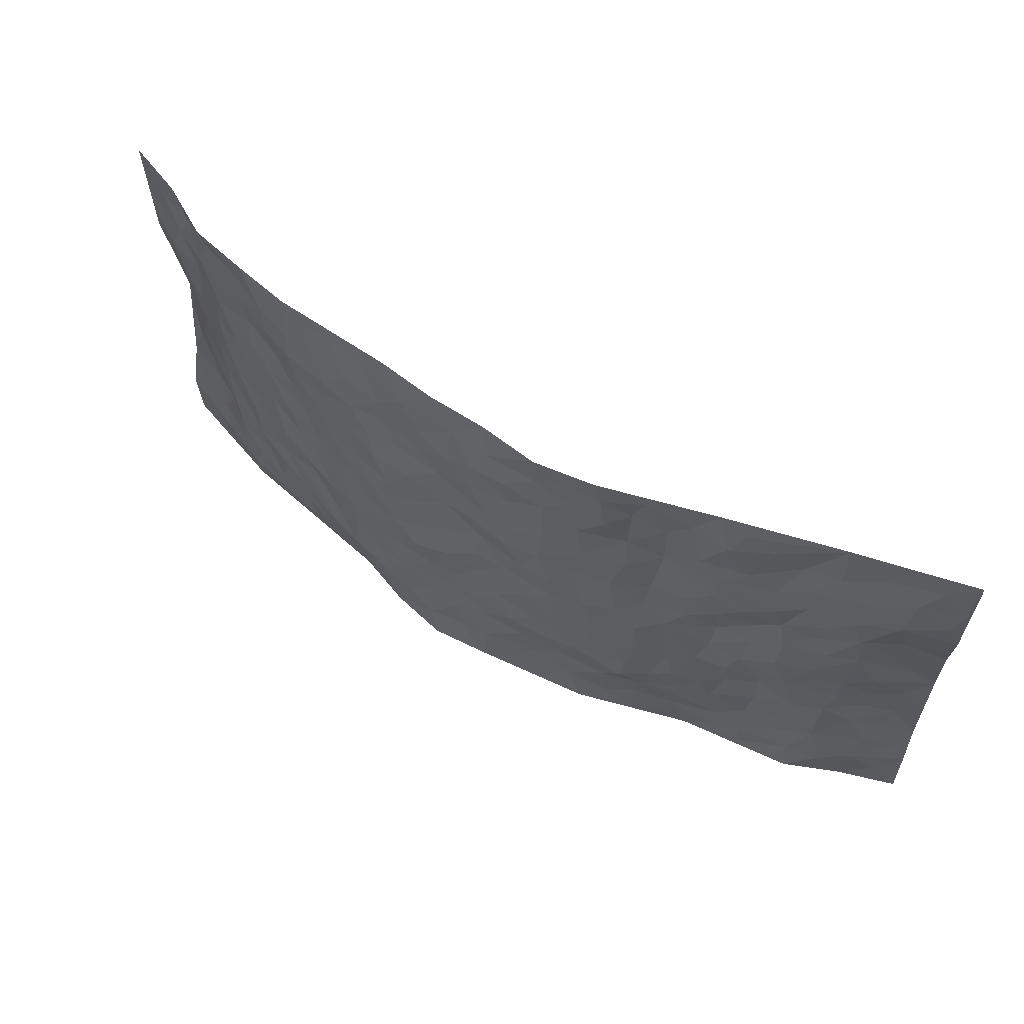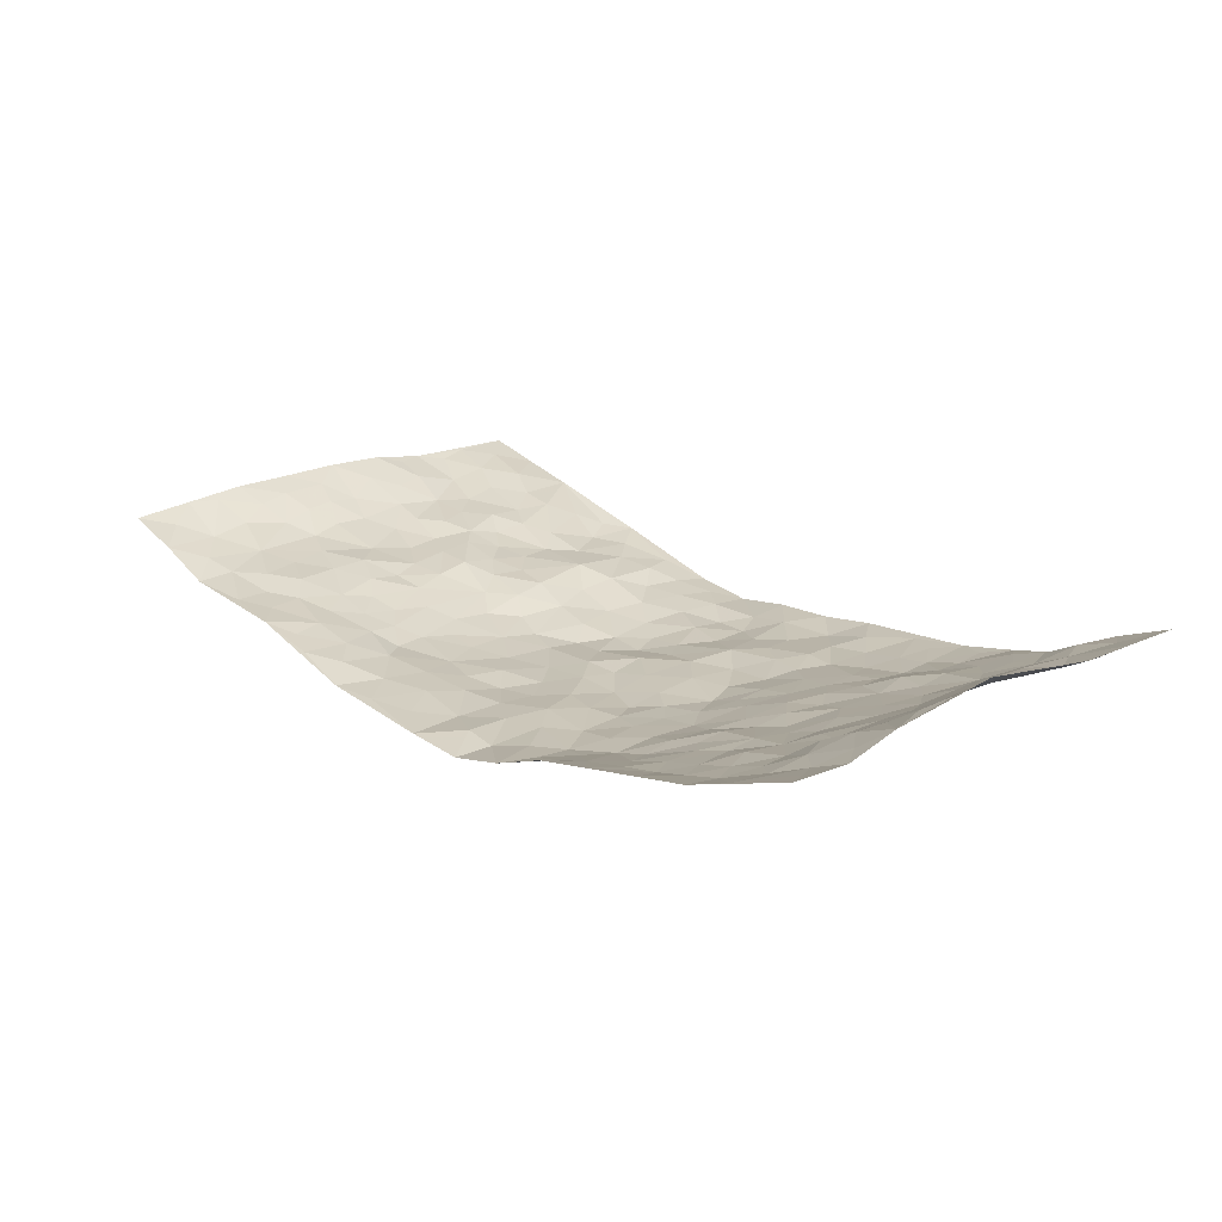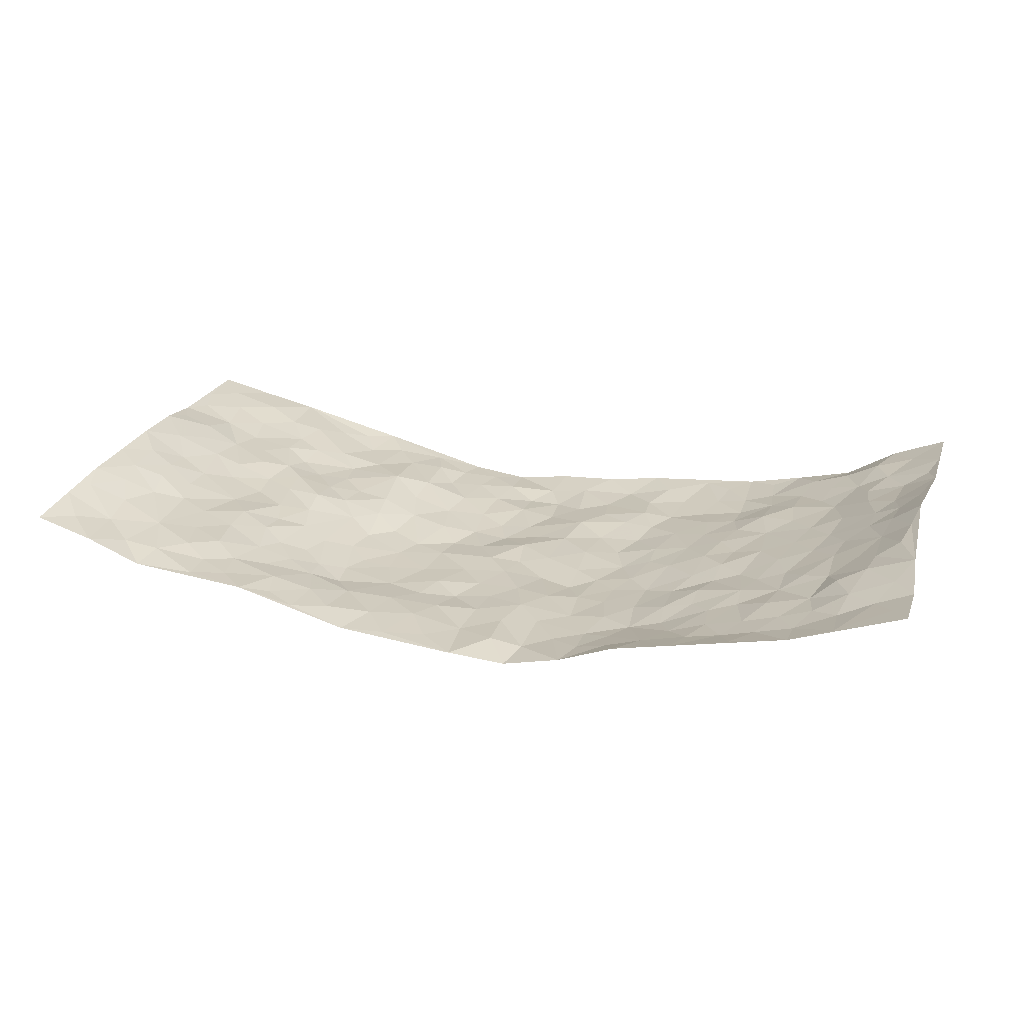
<metadata>
{"format":"obj","ext":"obj","renderer":"f3d","projection":"perspective","resolution":1024,"background":"white","views":[{"elev":61.3,"azim":-149.0,"up":"+Y"},{"elev":19.6,"azim":47.9,"up":"+Z"},{"elev":23.5,"azim":16.5,"up":"+Z"}]}
</metadata>
<code>
v -0.9616 0.001343 0.1193
v -0.9614 0.9983 0.112
v 0.9535 0.004507 0.1394
v 0.9532 0.9993 0.1412
v -0.7839 0.3919 0.06645
v -0.9498 0.4996 0.1462
v -0.8388 0.3569 0.09487
v 0.001541 0.001865 -0.07825
v -0.9518 0.2501 0.1434
v -0.8981 0.3372 0.1223
v -0.7281 0.00392 0.03431
v -0.9578 0.1259 0.1307
v -0.7011 0.2928 0.04491
v -0.8428 0.00195 0.08223
v -0.8269 0.2879 0.08101
v -0.4837 0.003502 0.01031
v -0.9356 0.1879 0.1286
v -0.2927 0.167 -0.04857
v -0.7661 0.3214 0.05832
v -0.852 0.1206 0.07845
v -0.908 0.06375 0.104
v -0.7868 0.06537 0.0581
v -0.6639 0.1281 0.03965
v -0.716 0.07626 0.0426
v -0.8601 0.2072 0.08981
v -0.889 0.2695 0.1133
v -0.7602 0.1773 0.05656
v -0.6834 0.2103 0.04163
v -0.8469 0.4875 0.09177
v -0.9508 0.3747 0.1443
v -0.7202 0.9971 0.05748
v -0.5307 0.2231 0.005301
v 0.2621 0.1575 -0.07206
v -0.9598 0.7484 0.119
v -0.3672 0.3925 -0.04569
v -0.7719 0.7524 0.05391
v -0.7869 0.8308 0.06333
v -0.5739 0.4427 0.01426
v -0.5909 0.6057 0.02418
v -0.4823 0.9974 -0.0007439
v -0.9342 0.687 0.1216
v -0.6533 0.5627 0.02659
v -0.3835 0.7527 -0.009435
v -0.5048 0.2804 -0.005108
v -0.4564 0.2256 -0.01712
v -0.4906 0.1629 -0.005174
v -0.4422 0.6354 -0.01108
v -0.3624 0.5585 -0.02976
v 0.1664 0.4737 -0.07441
v -0.3349 0.2197 -0.05375
v -0.21 0.6097 -0.06696
v -0.3691 0.6276 -0.02032
v -0.2999 0.05841 -0.03605
v -0.6198 0.7099 0.01859
v -0.3933 0.1944 -0.03133
v -0.8533 0.6179 0.09542
v -0.03796 0.3486 -0.07971
v 0.05786 0.3404 -0.0742
v 0.2993 0.4515 -0.06799
v -0.09627 0.5512 -0.08125
v -0.1671 0.5555 -0.08441
v 0.09283 0.6293 -0.06977
v -0.6233 0.3467 0.03202
v -0.7377 0.5736 0.05187
v -0.934 0.8093 0.1064
v -0.553 0.1307 0.0141
v -0.3645 0.0133 -0.02247
v -0.7831 0.4655 0.06425
v -0.6081 0.1733 0.03181
v -0.6075 0.02017 0.02213
v -0.2453 0.002431 -0.05487
v -0.6087 0.09009 0.02237
v -0.5403 0.05502 0.01416
v -0.427 0.03867 -0.008302
v -0.4455 0.1056 -0.004435
v -0.872 0.6863 0.09989
v -0.953 0.8733 0.1127
v -0.7277 0.509 0.04339
v -0.000112 0.9948 -0.06032
v -0.7911 0.6748 0.06239
v -0.5541 0.3155 0.01377
v -0.5054 0.461 0.003308
v 0.00598 0.5711 -0.07248
v -0.05041 0.4832 -0.07407
v 0.003067 0.4204 -0.07506
v -0.1226 0.1285 -0.06337
v -0.5628 0.6692 0.00654
v -0.8918 0.5621 0.1167
v -0.7213 0.6907 0.0468
v -0.4466 0.2971 -0.02405
v -0.6222 0.2679 0.03024
v -0.4951 0.6876 -0.004065
v -0.1749 0.4844 -0.07903
v -0.2643 0.4354 -0.06803
v -0.6376 0.649 0.03033
v -0.009523 0.1173 -0.07893
v -0.4119 0.5096 -0.02539
v -0.344 0.2872 -0.05317
v -0.2425 0.5033 -0.07233
v -0.1818 0.3814 -0.07638
v -0.9515 0.6255 0.1406
v -0.6941 0.6225 0.04517
v -0.8001 0.5795 0.07045
v -0.3593 0.1111 -0.02658
v -0.5122 0.5326 0.01334
v -0.6742 0.4059 0.03278
v -0.1303 0.3239 -0.07382
v -0.1493 0.249 -0.07259
v -0.5107 0.6108 0.002794
v 0.1089 0.7273 -0.06547
v -0.002737 0.2154 -0.0766
v -0.07294 0.2733 -0.08269
v 0.005297 0.2889 -0.07872
v -0.4268 0.3635 -0.02708
v -0.1955 0.1838 -0.05964
v -0.6464 0.4881 0.02273
v -0.5501 0.3813 0.006865
v -0.4867 0.3917 -0.007
v -0.3081 0.5239 -0.05624
v -0.2602 0.3493 -0.06771
v -0.3554 0.4667 -0.04766
v -0.227 0.2699 -0.06928
v -0.09147 0.4115 -0.07967
v -0.586 0.5316 0.01963
v -0.09128 0.1986 -0.07219
v -0.2124 0.09373 -0.0549
v -0.3978 0.2579 -0.03637
v -0.9024 0.4371 0.1238
v -0.8472 0.42 0.09832
v 0.09235 0.4232 -0.08279
v 0.2101 0.2381 -0.07449
v 0.08282 0.5167 -0.07329
v 0.01915 0.4885 -0.079
v 0.1673 0.3934 -0.08267
v 0.7778 0.4974 0.06894
v 0.2214 0.4341 -0.07529
v 0.2678 0.3139 -0.06819
v 0.1614 0.5669 -0.06985
v 0.1217 0.9949 -0.05448
v -0.2918 0.619 -0.0505
v 0.4241 0.8787 -0.03288
v 0.4884 0.9976 -0.01939
v -0.2125 0.7798 -0.05957
v -0.05775 0.8631 -0.08448
v -0.323 0.3477 -0.05767
v -0.4528 0.565 -0.008181
v -0.07272 0.05294 -0.07041
v -0.1574 0.0225 -0.06184
v 0.1241 0.003985 -0.08758
v 0.01476 0.8584 -0.08347
v -0.01632 0.6986 -0.08235
v 0.4223 0.1971 -0.04171
v 0.3428 0.2902 -0.05975
v 0.5868 0.5263 0.00611
v 0.5221 0.5465 -0.0127
v 0.4536 0.1361 -0.02613
v 0.5197 0.2286 -0.01217
v 0.4145 0.3619 -0.04324
v 0.02332 0.6397 -0.07908
v -0.05903 0.6264 -0.08841
v -0.1464 0.7288 -0.07665
v -0.08644 0.6924 -0.08555
v -0.05935 0.7904 -0.07777
v -0.1369 0.6324 -0.08276
v 0.02202 0.773 -0.08195
v 0.2426 0.9951 -0.03728
v -0.01787 0.9245 -0.07596
v -0.2679 0.8445 -0.05134
v -0.1984 0.879 -0.06284
v -0.3105 0.7795 -0.02909
v -0.2447 0.9971 -0.06254
v -0.2274 0.6952 -0.06248
v -0.3152 0.6993 -0.0385
v -0.1393 0.8286 -0.07314
v -0.1217 0.9971 -0.07854
v 0.2185 0.7444 -0.05981
v 0.1748 0.6664 -0.07331
v 0.3263 0.5944 -0.05233
v 0.2631 0.5229 -0.07618
v 0.2677 0.6652 -0.06805
v 0.4235 0.7433 -0.03386
v 0.355 0.6821 -0.04544
v 0.2866 0.7322 -0.05917
v 0.06851 0.9258 -0.06447
v 0.07963 0.8212 -0.07358
v 0.1464 0.856 -0.06681
v 0.2507 0.8715 -0.05505
v 0.3222 0.7922 -0.05385
v 0.2336 0.5952 -0.07463
v -0.8666 0.8668 0.08708
v -0.6716 0.816 0.03779
v -0.8561 0.7741 0.0782
v -0.8405 0.9978 0.08416
v -0.9049 0.9393 0.09874
v -0.7946 0.9202 0.0777
v -0.7201 0.8843 0.05499
v -0.5967 0.9284 0.02127
v -0.6498 0.8846 0.04205
v -0.677 0.7453 0.03925
v -0.5525 0.8134 0.01093
v -0.6124 0.7801 0.02548
v -0.5065 0.9003 -0.007833
v -0.3863 0.8772 -0.02061
v -0.5384 0.9596 0.005827
v -0.4592 0.815 -0.01041
v -0.4376 0.9352 -0.01381
v -0.3426 0.9715 -0.03709
v -0.5063 0.7599 -0.005853
v -0.3164 0.9002 -0.03414
v -0.2576 0.9291 -0.05483
v 0.1566 0.7832 -0.06226
v 0.2548 0.8027 -0.05308
v 0.189 0.9319 -0.06355
v 0.3937 0.811 -0.04506
v 0.3375 0.8793 -0.04647
v 0.3798 0.9807 -0.02896
v 0.2876 0.9351 -0.04041
v 0.4406 0.9468 -0.02588
v 0.3797 0.4932 -0.04305
v 0.3259 0.5286 -0.05674
v 0.4809 0.6037 -0.01691
v 0.4306 0.6637 -0.03142
v 0.4045 0.5874 -0.03581
v 0.3549 0.1903 -0.05824
v 0.478 0.3354 -0.01866
v 0.4565 0.5221 -0.02079
v 0.3491 0.3886 -0.06252
v -0.1232 0.9135 -0.07181
v -0.1831 0.9566 -0.06823
v 0.3214 0.1335 -0.05719
v 0.6014 0.01728 0.03001
v 0.2022 0.3342 -0.07462
v 0.2731 0.3852 -0.07059
v 0.5797 0.2489 0.00142
v 0.7297 0.9955 0.03386
v 0.9457 0.2521 0.155
v 0.4923 0.811 -0.02762
v 0.7093 0.4877 0.04076
v 0.4874 0.7458 -0.02321
v 0.9349 0.5013 0.1735
v 0.662 0.2949 0.02578
v 0.506 0.4679 -0.01183
v 0.7642 0.3114 0.06501
v 0.5585 0.4161 -0.006853
v 0.4807 0.005725 0.007955
v 0.09083 0.2529 -0.07008
v 0.4996 0.07897 -0.004958
v 0.1353 0.32 -0.07325
v 0.4152 0.2672 -0.0369
v 0.8474 0.2659 0.1147
v 0.6349 0.4623 0.02033
v 0.5718 0.08342 0.007123
v 0.4476 0.4261 -0.02926
v 0.6029 0.3724 0.00698
v 0.288 0.2328 -0.06307
v 0.4763 0.2725 -0.02412
v 0.2652 0.07867 -0.06353
v 0.3604 0.005889 -0.01697
v 0.2448 0.002309 -0.05931
v 0.2025 0.115 -0.07185
v 0.06904 0.1705 -0.07337
v 0.1462 0.1902 -0.07331
v 0.6065 0.1489 0.01284
v 0.7631 0.4235 0.06473
v 0.7378 0.2221 0.05058
v 0.6429 0.08223 0.02561
v 0.6624 0.3852 0.02514
v 0.7067 0.3398 0.04653
v 0.859 0.3273 0.1183
v 0.7361 0.568 0.04822
v 0.6831 0.147 0.03538
v 0.7518 0.1513 0.05702
v 0.82 0.3684 0.0938
v 0.9079 0.3506 0.1479
v 0.861 0.4397 0.1155
v 0.577 0.3138 0.005019
v 0.8066 0.108 0.07548
v 0.3306 0.06454 -0.04311
v 0.407 0.07091 -0.02279
v 0.07256 0.07798 -0.07035
v 0.1441 0.07327 -0.07827
v 0.9518 0.7493 0.144
v 0.7218 0.08062 0.04667
v 0.6464 0.2172 0.02921
v 0.9227 0.426 0.1589
v 0.8761 0.5102 0.1314
v 0.7878 0.2511 0.08586
v 0.5289 0.1498 -0.006217
v 0.7207 0.003858 0.05797
v 0.5011 0.3943 -0.02015
v 0.9181 0.06653 0.1221
v 0.9551 0.1291 0.1341
v 0.8211 0.1819 0.09132
v 0.8802 0.1272 0.1038
v 0.8116 0.01167 0.08896
v 0.9122 0.1903 0.1284
v 0.6595 0.556 0.02579
v 0.6848 0.633 0.03134
v 0.5812 0.6359 0.003764
v 0.8078 0.692 0.08918
v 0.6255 0.7711 0.02076
v 0.9249 0.6253 0.1478
v 0.755 0.6421 0.06165
v 0.8325 0.5957 0.1032
v 0.7256 0.7438 0.04461
v 0.825 0.5311 0.09759
v 0.8866 0.5747 0.1323
v 0.8696 0.6595 0.1129
v 0.6345 0.6924 0.01856
v 0.5599 0.7236 0.007429
v 0.5071 0.6742 -0.0131
v 0.8372 0.8524 0.0929
v 0.7043 0.8703 0.0405
v 0.7973 0.777 0.07967
v 0.8805 0.7779 0.1042
v 0.77 0.8438 0.06216
v 0.9499 0.8743 0.1412
v 0.6883 0.8018 0.03099
v 0.9319 0.8112 0.1299
v 0.7317 0.9305 0.0517
v 0.837 0.9989 0.09587
v 0.6093 0.9975 0.005476
v 0.8031 0.9255 0.08776
v 0.8866 0.9286 0.1146
v 0.6551 0.9335 0.02601
v 0.5564 0.9008 -0.01153
v 0.4919 0.8806 -0.02402
v 0.5493 0.9691 -0.009803
v 0.5676 0.8211 -0.002917
v 0.6325 0.8599 0.01378
f 29 6 128
f 12 21 20
f 26 10 9
f 55 45 46
f 27 19 15
f 26 9 17
f 101 6 88
f 12 1 21
f 7 15 19
f 125 86 96
f 84 123 85
f 129 29 128
f 25 27 15
f 12 20 17
f 73 75 66
f 22 14 11
f 26 17 25
f 9 12 17
f 25 15 26
f 5 129 7
f 52 146 48
f 55 18 50
f 7 19 5
f 20 27 25
f 124 82 105
f 41 76 34
f 20 14 22
f 14 20 21
f 14 21 1
f 24 22 11
f 24 27 22
f 72 66 69
f 69 32 91
f 70 24 11
f 24 23 27
f 17 20 25
f 27 20 22
f 10 15 7
f 10 26 15
f 23 28 27
f 27 13 19
f 28 23 69
f 13 27 28
f 119 121 94
f 10 7 129
f 6 30 128
f 9 10 30
f 36 192 80
f 80 102 89
f 118 81 44
f 64 103 78
f 115 126 86
f 45 32 46
f 91 63 13
f 129 68 29
f 95 87 54
f 95 54 199
f 202 40 204
f 82 97 105
f 29 88 6
f 18 55 104
f 148 126 71
f 38 82 124
f 50 18 122
f 117 82 38
f 5 19 106
f 82 117 118
f 80 64 102
f 127 45 55
f 194 77 190
f 98 35 114
f 39 124 105
f 127 50 98
f 106 19 13
f 66 75 46
f 39 95 42
f 63 117 38
f 95 89 102
f 101 56 76
f 51 140 99
f 18 53 126
f 62 83 132
f 45 127 90
f 112 113 57
f 103 29 68
f 130 85 58
f 109 39 105
f 35 94 121
f 113 246 58
f 151 165 163
f 120 100 94
f 114 127 98
f 192 190 65
f 95 39 87
f 36 191 37
f 67 104 74
f 56 101 88
f 13 63 106
f 192 34 76
f 268 241 243
f 108 115 125
f 93 84 60
f 133 84 85
f 156 288 157
f 101 76 41
f 80 103 64
f 105 97 146
f 99 61 51
f 92 109 47
f 125 96 111
f 158 227 153
f 75 104 55
f 69 66 32
f 81 91 32
f 106 78 68
f 42 64 78
f 77 34 65
f 24 70 72
f 75 73 16
f 16 71 67
f 2 34 77
f 13 28 91
f 103 56 88
f 56 80 76
f 72 69 23
f 11 16 70
f 16 73 70
f 16 67 74
f 115 18 126
f 24 72 23
f 73 72 70
f 16 74 75
f 72 73 66
f 32 45 44
f 84 83 60
f 66 46 32
f 78 106 116
f 117 63 81
f 67 53 104
f 103 68 78
f 69 91 28
f 36 80 89
f 106 38 116
f 106 68 5
f 81 118 117
f 62 132 138
f 32 44 81
f 53 67 71
f 57 58 85
f 123 100 107
f 93 60 61
f 33 230 224
f 8 96 147
f 132 133 130
f 140 48 119
f 93 100 123
f 122 98 50
f 164 60 160
f 53 71 126
f 125 112 108
f 193 194 195
f 75 55 46
f 63 91 81
f 56 103 80
f 196 198 31
f 18 104 53
f 121 48 97
f 38 106 63
f 118 97 82
f 97 35 121
f 51 172 140
f 130 134 49
f 87 39 109
f 288 252 263
f 97 114 35
f 47 43 92
f 57 113 58
f 248 130 58
f 34 101 41
f 114 90 127
f 116 124 42
f 145 94 35
f 118 114 97
f 167 79 175
f 98 145 35
f 85 123 57
f 43 47 52
f 199 36 89
f 42 78 116
f 159 83 62
f 88 29 103
f 74 104 75
f 118 44 90
f 173 140 172
f 42 95 102
f 190 192 37
f 65 190 77
f 89 95 199
f 125 111 112
f 92 87 109
f 18 115 122
f 177 180 176
f 112 57 107
f 109 105 146
f 93 94 100
f 285 286 275
f 96 86 147
f 137 232 131
f 57 123 107
f 87 92 208
f 49 134 136
f 132 130 49
f 161 164 162
f 50 127 55
f 122 108 107
f 122 107 100
f 48 140 52
f 118 90 114
f 99 119 94
f 123 84 93
f 36 37 192
f 48 121 119
f 120 122 100
f 39 42 124
f 38 124 116
f 248 58 246
f 44 45 90
f 98 122 120
f 146 52 47
f 94 93 99
f 168 209 170
f 212 183 188
f 202 197 200
f 42 102 64
f 107 108 112
f 99 93 61
f 8 280 96
f 112 111 113
f 125 115 86
f 115 108 122
f 128 30 10
f 5 68 129
f 10 129 128
f 132 49 138
f 83 84 133
f 130 133 85
f 83 133 132
f 248 134 130
f 156 152 224
f 151 110 165
f 212 186 211
f 153 224 249
f 254 251 244
f 246 261 262
f 225 158 249
f 49 136 179
f 185 184 150
f 214 188 181
f 181 188 182
f 161 163 174
f 143 170 172
f 110 211 185
f 184 79 167
f 174 228 169
f 62 110 159
f 163 150 144
f 210 169 229
f 170 143 168
f 176 211 110
f 98 120 145
f 94 145 120
f 48 146 97
f 109 146 47
f 148 86 126
f 147 86 148
f 71 8 148
f 8 147 148
f 244 276 254
f 232 136 134
f 174 143 161
f 60 83 160
f 163 162 151
f 159 160 83
f 261 281 262
f 259 281 149
f 219 220 59
f 246 113 111
f 33 255 131
f 157 256 152
f 137 255 153
f 230 278 279
f 262 260 33
f 154 155 242
f 131 255 137
f 248 131 232
f 281 280 149
f 259 258 278
f 220 179 59
f 159 151 160
f 162 160 151
f 164 61 60
f 228 174 144
f 144 174 163
f 159 110 151
f 161 172 164
f 186 184 185
f 161 162 163
f 61 164 51
f 160 162 164
f 187 217 213
f 150 163 165
f 205 202 200
f 79 184 139
f 170 43 173
f 174 169 143
f 161 143 172
f 167 144 150
f 176 180 183
f 172 170 173
f 223 226 221
f 185 150 165
f 99 140 119
f 207 206 203
f 172 51 164
f 43 52 173
f 173 52 140
f 167 175 228
f 228 229 169
f 210 168 169
f 177 110 62
f 189 138 179
f 62 138 177
f 136 232 233
f 181 182 222
f 150 184 167
f 178 180 189
f 49 179 138
f 177 138 189
f 180 178 182
f 178 179 220
f 307 308 304
f 222 223 221
f 215 187 188
f 176 183 212
f 187 213 186
f 214 215 188
f 185 211 186
f 237 181 239
f 182 188 183
f 110 185 165
f 216 215 141
f 211 176 212
f 182 183 180
f 176 110 177
f 213 184 186
f 178 189 179
f 177 189 180
f 195 190 37
f 197 198 200
f 195 194 190
f 34 192 65
f 80 192 76
f 37 196 195
f 194 2 77
f 193 2 194
f 196 37 191
f 31 193 195
f 198 196 191
f 31 195 196
f 199 201 191
f 197 204 31
f 198 191 201
f 31 198 197
f 201 199 54
f 36 199 191
f 54 208 201
f 208 43 205
f 208 54 87
f 198 201 200
f 206 205 203
f 43 170 203
f 210 207 209
f 40 202 206
f 31 204 40
f 197 202 204
f 208 205 200
f 43 203 205
f 205 206 202
f 203 209 207
f 171 40 207
f 40 206 207
f 208 200 201
f 43 208 92
f 170 209 203
f 168 143 169
f 207 210 171
f 168 210 209
f 188 187 212
f 212 187 186
f 166 139 213
f 184 213 139
f 237 214 181
f 215 214 141
f 216 141 218
f 213 217 166
f 142 166 216
f 217 216 166
f 187 215 217
f 216 217 215
f 237 141 214
f 142 216 218
f 223 222 182
f 179 136 59
f 223 220 219
f 267 238 251
f 237 327 141
f 223 182 178
f 158 290 253
f 220 223 178
f 59 233 227
f 233 59 136
f 248 246 131
f 153 249 158
f 251 254 267
f 223 219 226
f 111 261 246
f 297 251 238
f 276 256 157
f 167 228 144
f 229 228 175
f 175 171 229
f 229 171 210
f 260 257 33
f 265 271 272
f 266 289 283
f 269 243 250
f 249 224 152
f 266 283 271
f 227 233 137
f 253 227 158
f 325 313 320
f 135 264 275
f 310 329 239
f 270 298 297
f 249 256 225
f 275 273 269
f 311 222 221
f 155 154 299
f 234 276 157
f 310 311 299
f 222 239 181
f 221 226 155
f 266 263 252
f 242 290 244
f 264 273 275
f 273 264 243
f 242 244 154
f 276 290 225
f 288 234 157
f 240 282 302
f 275 286 306
f 225 290 158
f 234 263 284
f 241 254 276
f 233 232 137
f 137 153 227
f 264 135 238
f 244 251 154
f 260 259 257
f 227 253 219
f 33 224 255
f 154 297 299
f 240 302 307
f 297 154 251
f 264 268 243
f 253 226 219
f 271 284 263
f 277 294 293
f 290 242 253
f 241 234 284
f 59 227 219
f 242 155 226
f 252 245 231
f 157 152 156
f 257 230 33
f 152 256 249
f 278 230 257
f 262 33 131
f 224 153 255
f 259 278 257
f 134 248 232
f 230 279 224
f 96 261 111
f 261 96 280
f 280 281 261
f 246 262 131
f 252 247 245
f 268 267 241
f 283 277 272
f 288 247 252
f 275 274 285
f 295 291 294
f 267 268 264
f 263 234 288
f 309 310 299
f 290 276 244
f 283 272 271
f 267 254 241
f 265 243 241
f 236 240 285
f 297 238 270
f 303 305 298
f 241 276 234
f 221 155 299
f 272 277 293
f 250 243 287
f 286 285 240
f 284 271 265
f 271 263 266
f 295 3 291
f 225 256 276
f 241 284 265
f 289 266 231
f 3 292 291
f 321 235 323
f 293 294 296
f 279 278 258
f 245 279 258
f 279 156 224
f 260 281 259
f 280 8 149
f 262 281 260
f 231 266 252
f 267 264 238
f 306 304 270
f 283 289 295
f 243 269 273
f 236 269 250
f 294 292 296
f 274 236 285
f 269 274 275
f 250 287 293
f 245 289 231
f 236 274 269
f 156 279 247
f 242 226 253
f 247 279 245
f 243 265 287
f 288 156 247
f 265 272 293
f 296 292 236
f 293 287 265
f 295 294 277
f 277 283 295
f 236 250 296
f 289 3 295
f 292 294 291
f 293 296 250
f 300 304 308
f 325 320 235
f 329 330 326
f 270 304 303
f 270 303 298
f 309 305 301
f 135 306 270
f 299 297 298
f 298 309 299
f 238 135 270
f 300 314 305
f 303 300 305
f 304 306 307
f 300 303 304
f 282 319 315
f 322 325 235
f 275 306 135
f 307 306 286
f 240 307 286
f 308 307 302
f 302 282 308
f 308 282 315
f 305 309 298
f 310 309 301
f 310 301 329
f 310 239 311
f 222 311 239
f 299 311 221
f 319 312 315
f 312 323 316
f 301 305 318
f 305 314 316
f 300 308 315
f 316 314 312
f 312 314 315
f 315 314 300
f 323 312 324
f 316 313 318
f 282 4 317
f 330 313 325
f 4 321 324
f 235 320 323
f 282 317 319
f 312 319 317
f 326 325 322
f 316 320 313
f 316 318 305
f 142 218 327
f 327 218 141
f 316 323 320
f 324 312 317
f 4 324 317
f 321 323 324
f 318 313 330
f 328 326 322
f 326 327 329
f 329 327 237
f 326 328 327
f 322 142 328
f 327 328 142
f 329 237 239
f 301 318 330
f 326 330 325
f 330 329 301

</code>
